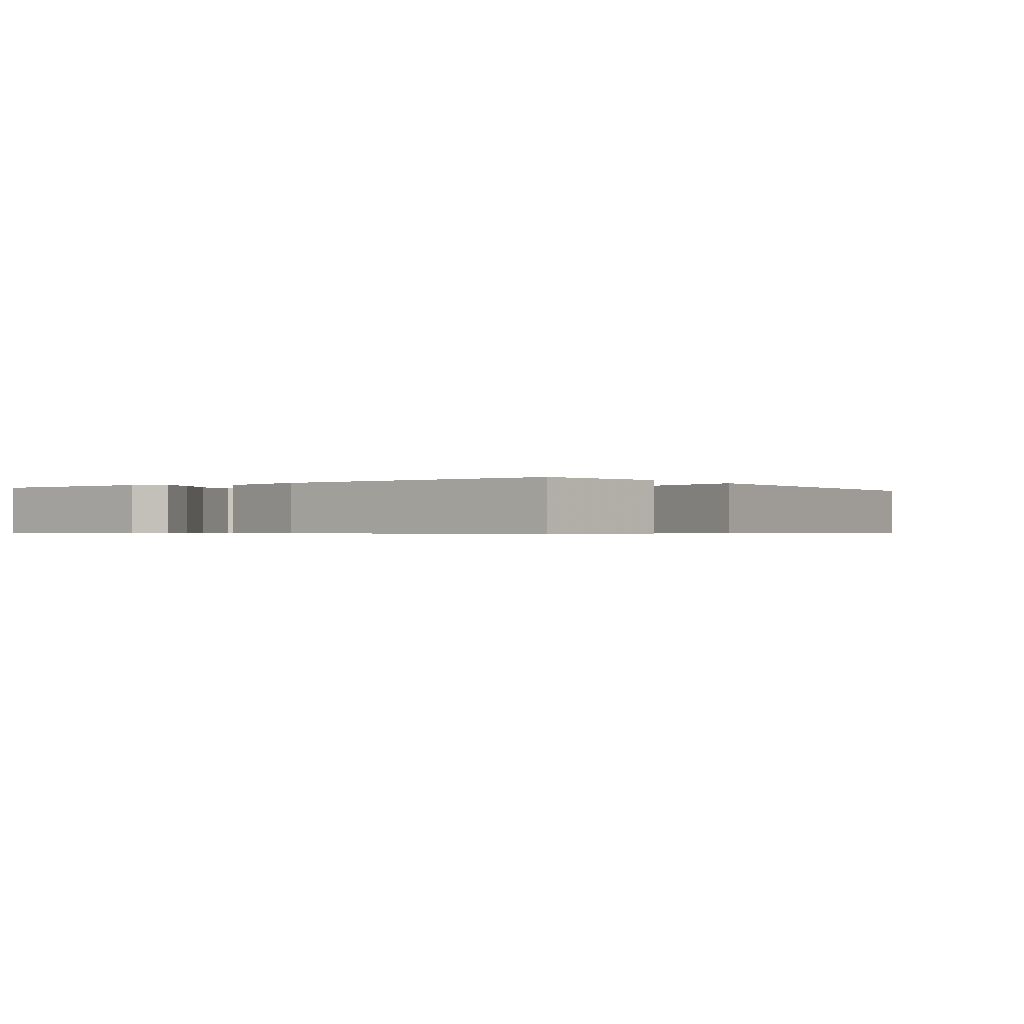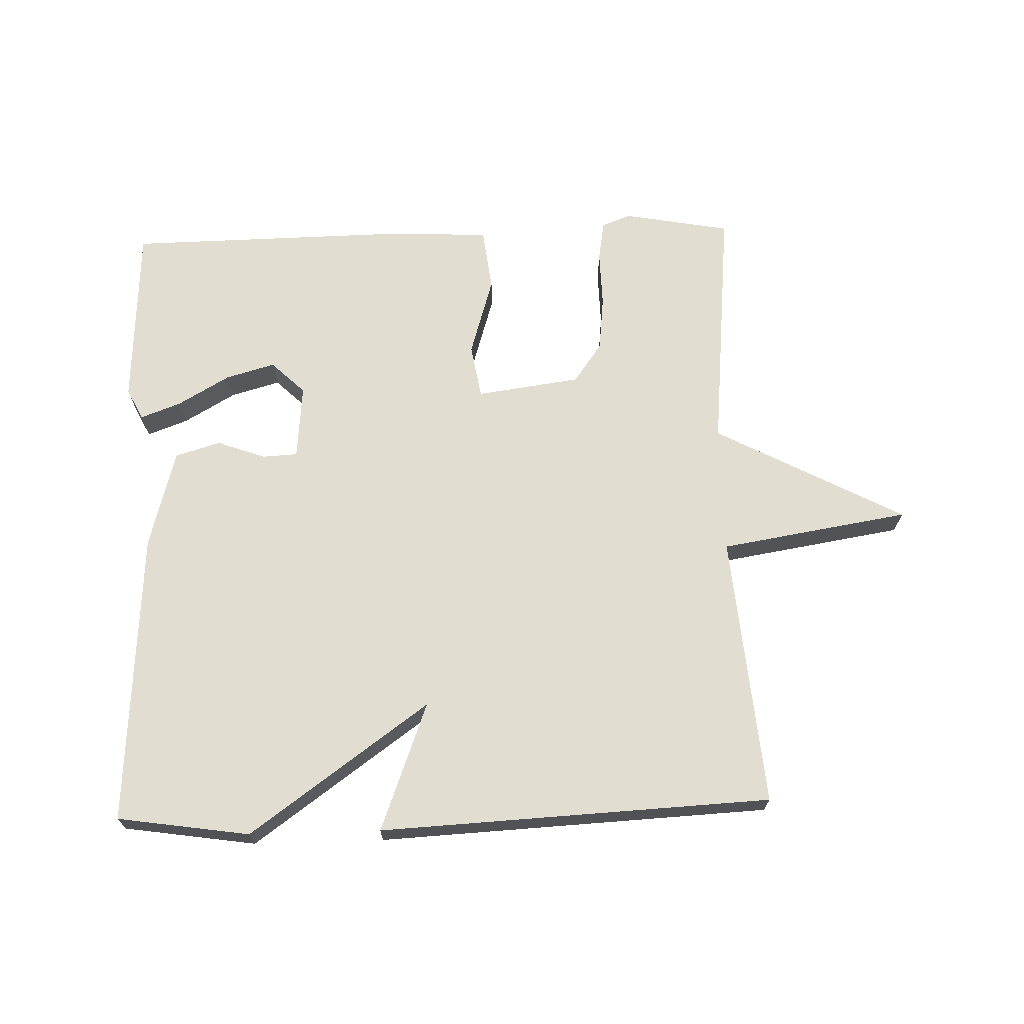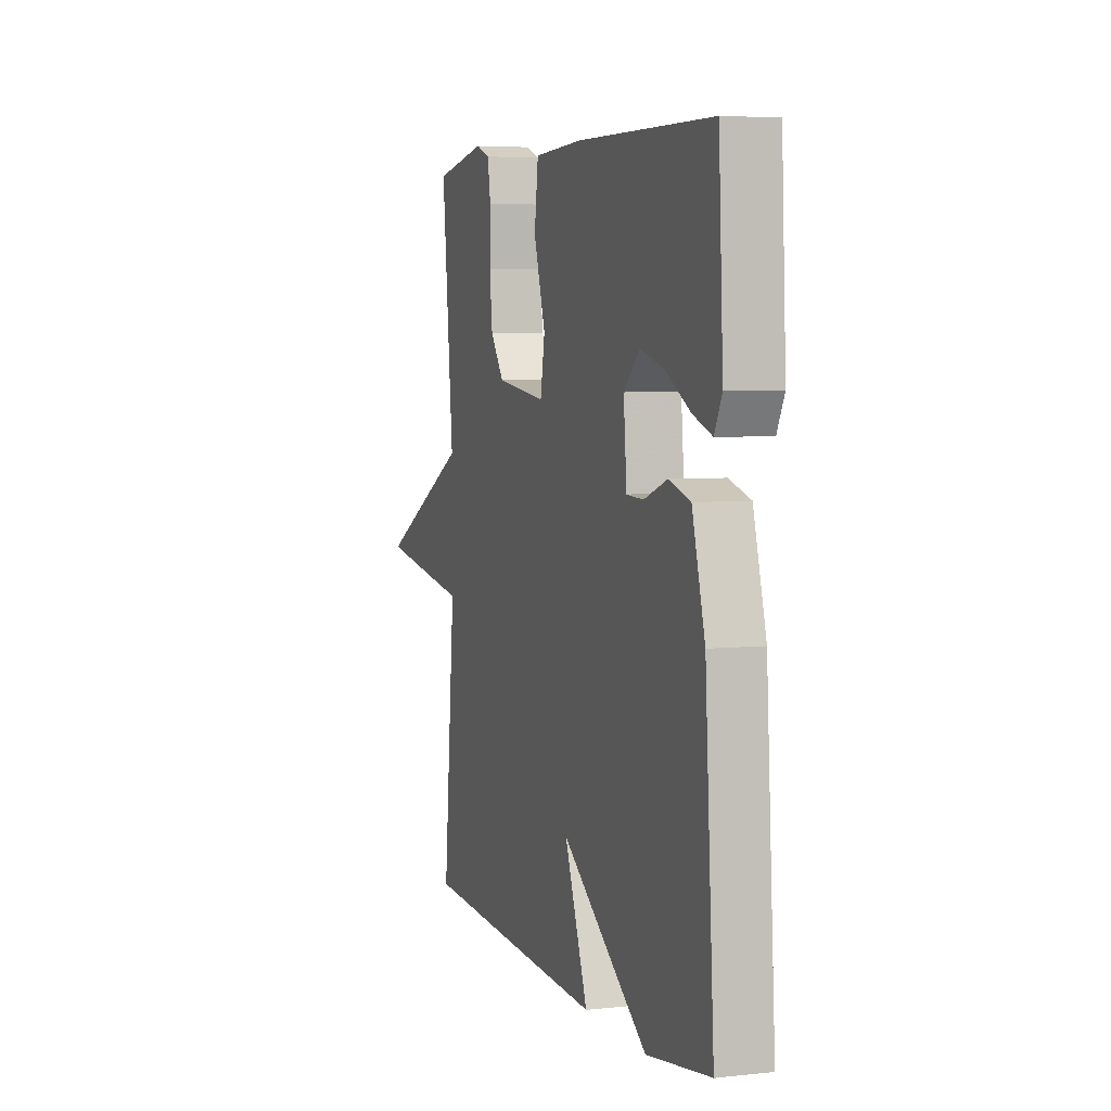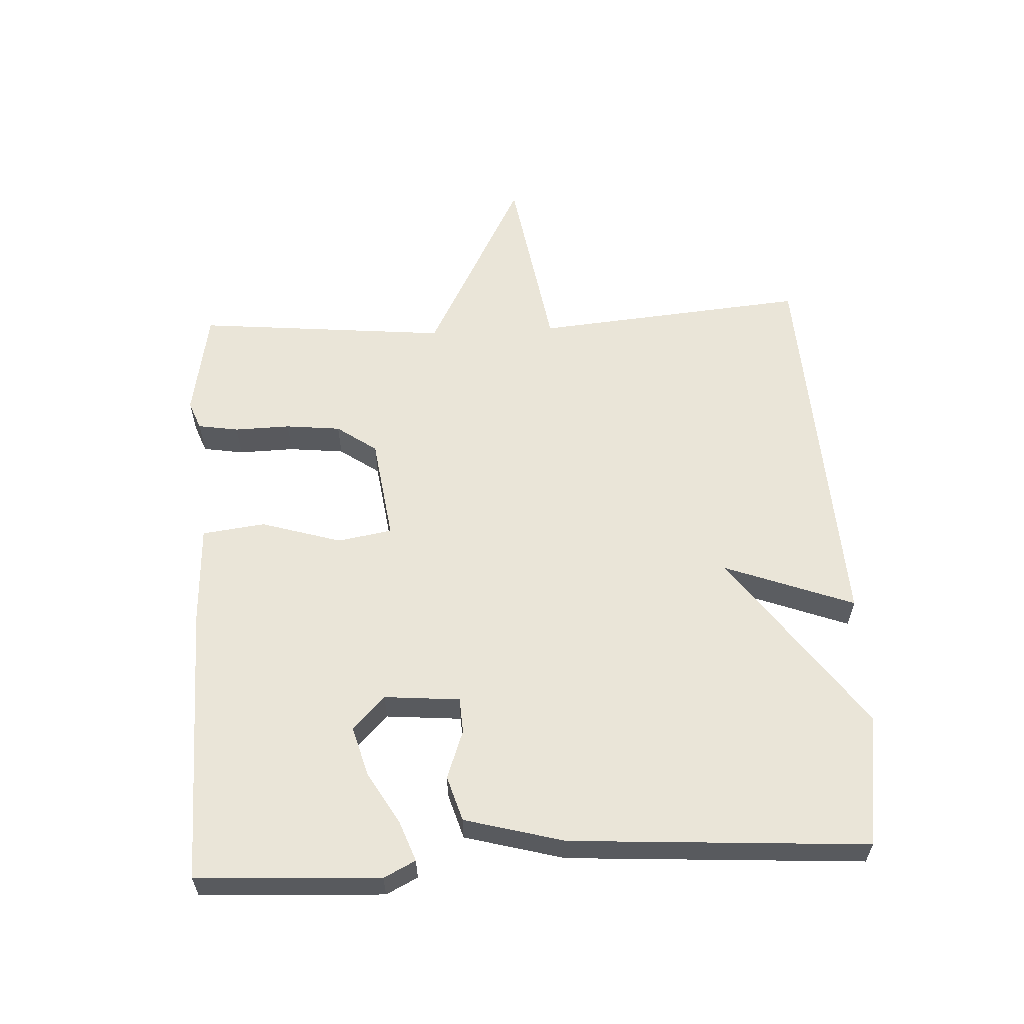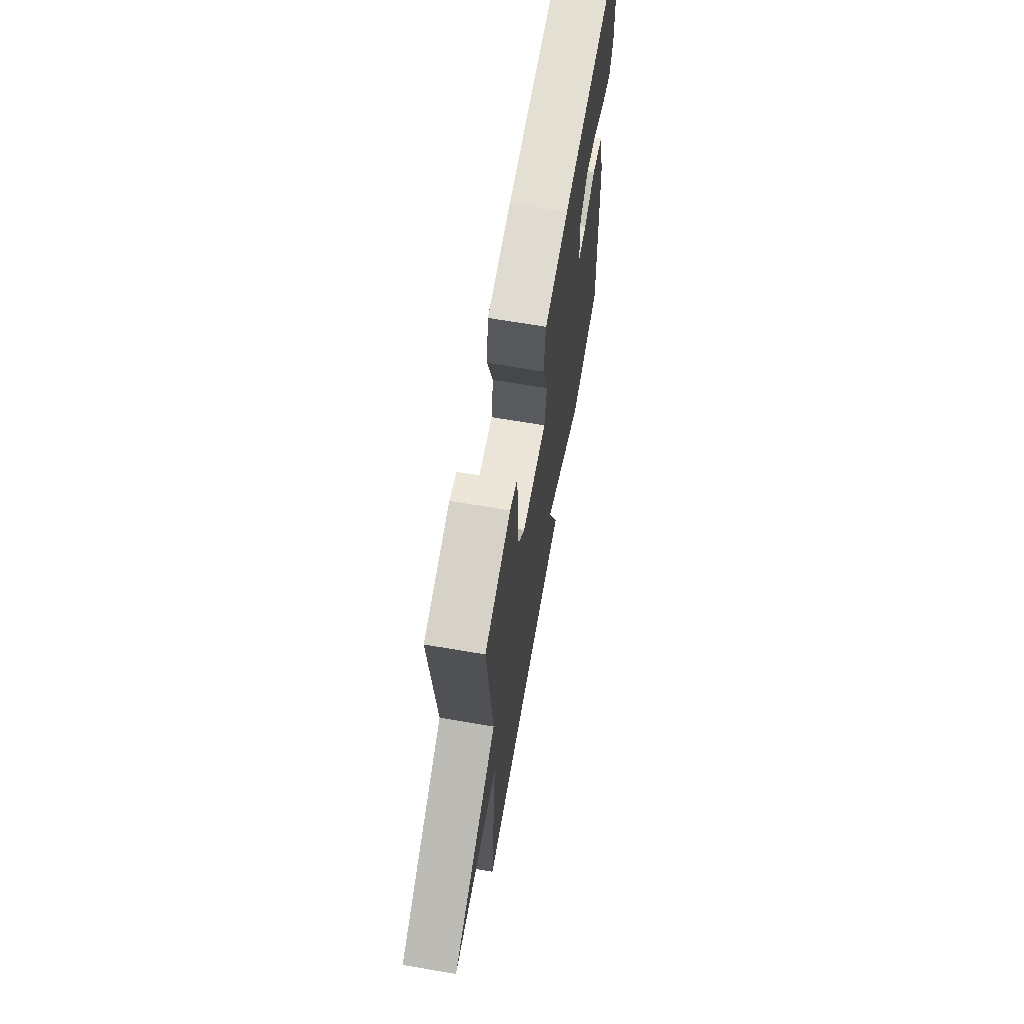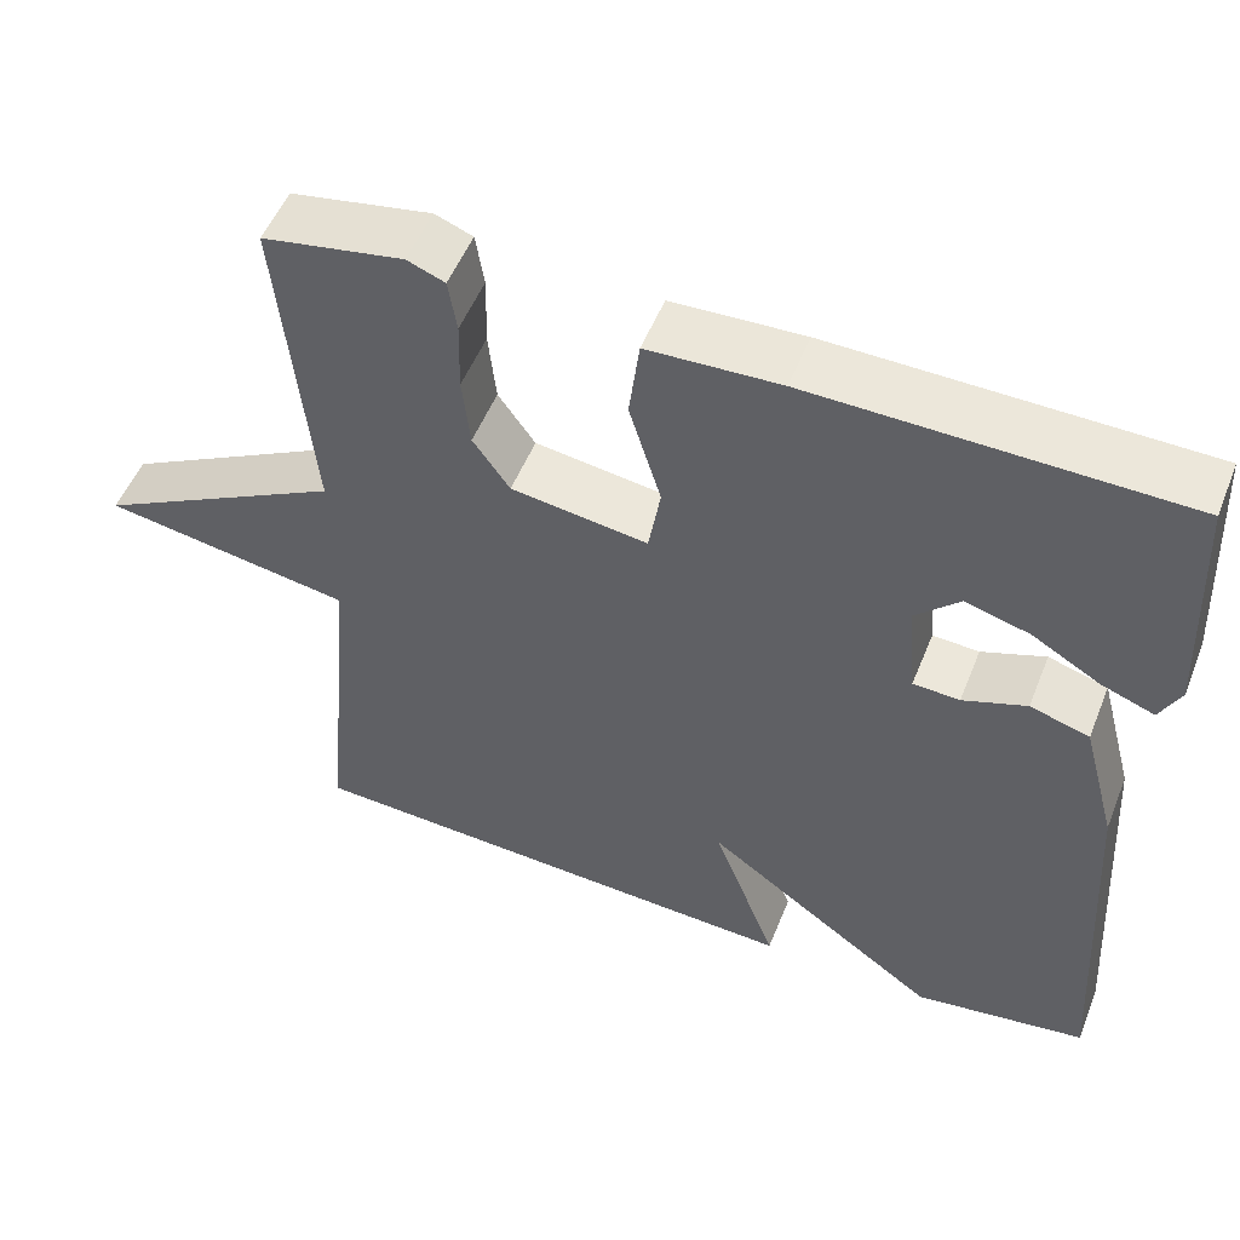
<metadata>
{"format":"obj","ext":"obj","renderer":"f3d","projection":"perspective","resolution":1024,"background":"white","views":[{"elev":-0.6,"azim":125.8,"up":"+Y"},{"elev":68.6,"azim":178.3,"up":"+Y"},{"elev":4.9,"azim":71.2,"up":"+Z"},{"elev":59.0,"azim":87.0,"up":"+Y"},{"elev":67.3,"azim":-80.3,"up":"+Z"},{"elev":52.5,"azim":21.6,"up":"+Z"}]}
</metadata>
<code>
v 0.5 0.07 0.5
v 0.514 0.07 0.221
v 0.49 0.07 0.173
v 0.428 0.07 0.196
v 0.349 0.07 0.242
v 0.274 0.07 0.263
v 0.223 0.07 0.214
v 0.233 0.07 0.099
v 0.287 0.07 0.096
v 0.361 0.07 0.123
v 0.43 0.07 0.102
v 0.471 0.07 -0.049
v 0.5 0.07 -0.5
v 0.298 0.07 -0.53
v 0.024 0.07 -0.333
v 0.098 0.07 -0.53
v -0.5 0.07 -0.5
v -0.463 0.07 -0.084
v -0.752 0.07 -0.037
v -0.463 0.07 0.116
v -0.5 0.07 0.5
v -0.336 0.07 0.53
v -0.292 0.07 0.513
v -0.282 0.07 0.451
v -0.284 0.07 0.366
v -0.275 0.07 0.282
v -0.232 0.07 0.221
v -0.073 0.07 0.199
v -0.059 0.07 0.282
v -0.096 0.07 0.404
v -0.084 0.07 0.5
v 0.07 0.07 0.507
v 0.5 0 0.5
v 0.514 0 0.221
v 0.49 0 0.173
v 0.428 0 0.196
v 0.349 0 0.242
v 0.274 0 0.263
v 0.223 0 0.214
v 0.233 0 0.099
v 0.287 0 0.096
v 0.361 0 0.123
v 0.43 0 0.102
v 0.471 0 -0.049
v 0.5 0 -0.5
v 0.298 0 -0.53
v 0.024 0 -0.333
v 0.098 0 -0.53
v -0.5 0 -0.5
v -0.463 0 -0.084
v -0.752 0 -0.037
v -0.463 0 0.116
v -0.5 0 0.5
v -0.336 0 0.53
v -0.292 0 0.513
v -0.282 0 0.451
v -0.284 0 0.366
v -0.275 0 0.282
v -0.232 0 0.221
v -0.073 0 0.199
v -0.059 0 0.282
v -0.096 0 0.404
v -0.084 0 0.5
v 0.07 0 0.507
f 31 32 1
f 30 31 1
f 29 30 1
f 28 29 1
f 23 24 25
f 22 23 25
f 21 22 25
f 20 21 25
f 20 25 26
f 18 19 20
f 18 20 26 27
f 17 18 27
f 16 17 27
f 15 16 27
f 13 14 15
f 12 13 15
f 11 12 15
f 10 11 15
f 9 10 15
f 8 9 15
f 7 8 15
f 3 4 5
f 2 3 5
f 1 2 5
f 1 5 6
f 28 1 6 7
f 15 27 28
f 7 15 28
f 33 64 63
f 33 63 62
f 33 62 61
f 33 61 60
f 57 56 55
f 57 55 54
f 57 54 53
f 57 53 52
f 58 57 52
f 52 51 50
f 59 58 52 50
f 59 50 49
f 59 49 48
f 59 48 47
f 47 46 45
f 47 45 44
f 47 44 43
f 47 43 42
f 47 42 41
f 47 41 40
f 47 40 39
f 37 36 35
f 37 35 34
f 37 34 33
f 38 37 33
f 39 38 33 60
f 60 59 47
f 60 47 39
f 1 33 34 2
f 2 34 35 3
f 3 35 36 4
f 4 36 37 5
f 5 37 38 6
f 6 38 39 7
f 7 39 40 8
f 8 40 41 9
f 9 41 42 10
f 10 42 43 11
f 11 43 44 12
f 12 44 45 13
f 13 45 46 14
f 14 46 47 15
f 15 47 48 16
f 16 48 49 17
f 17 49 50 18
f 18 50 51 19
f 19 51 52 20
f 20 52 53 21
f 21 53 54 22
f 22 54 55 23
f 23 55 56 24
f 24 56 57 25
f 25 57 58 26
f 26 58 59 27
f 27 59 60 28
f 28 60 61 29
f 29 61 62 30
f 30 62 63 31
f 31 63 64 32
f 32 64 33 1

</code>
